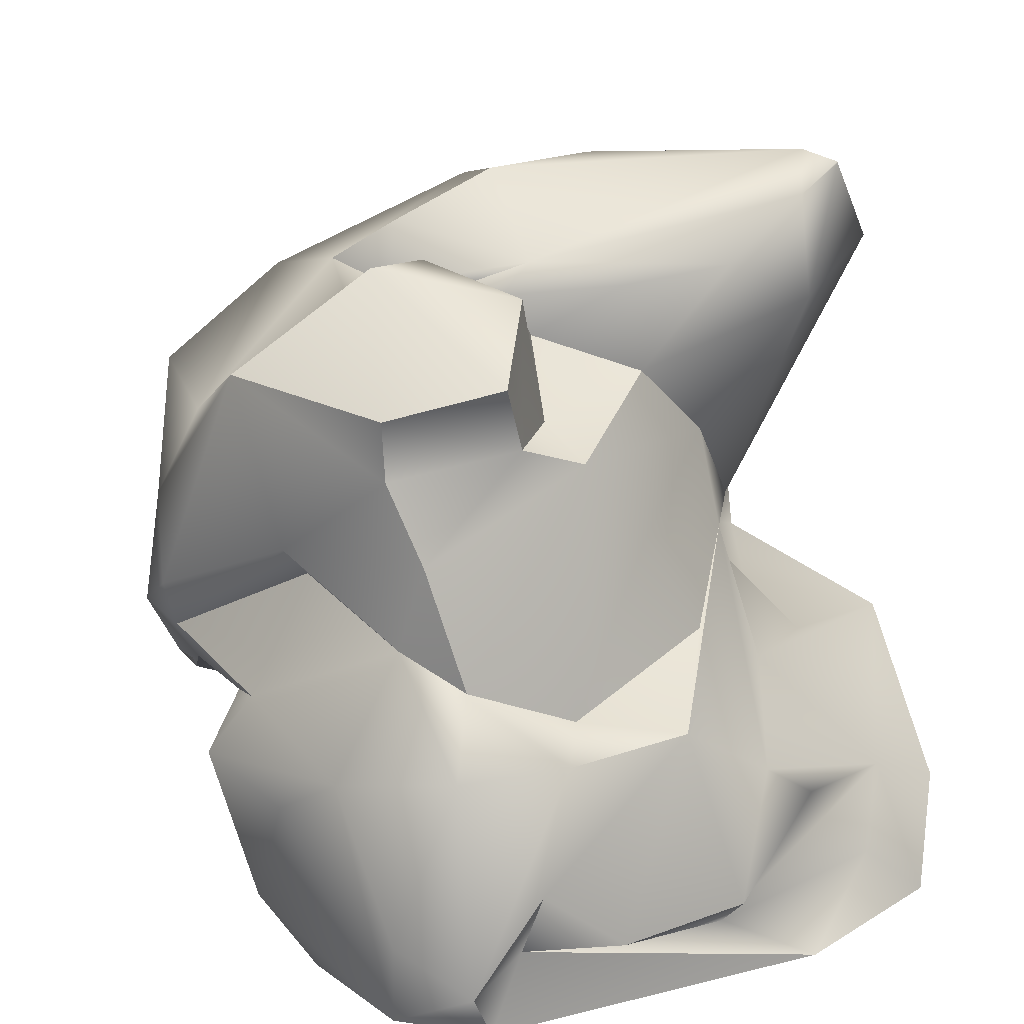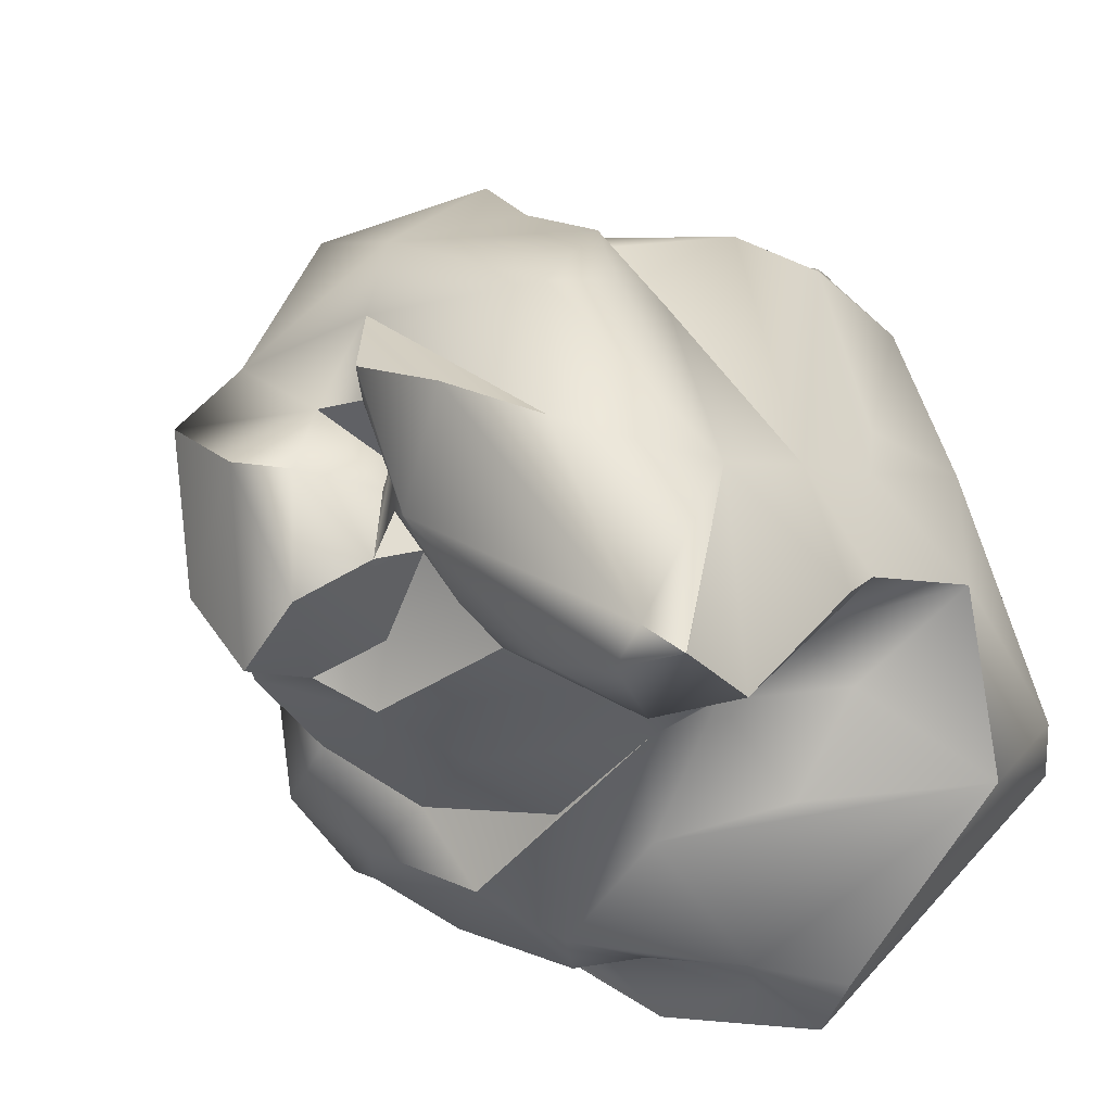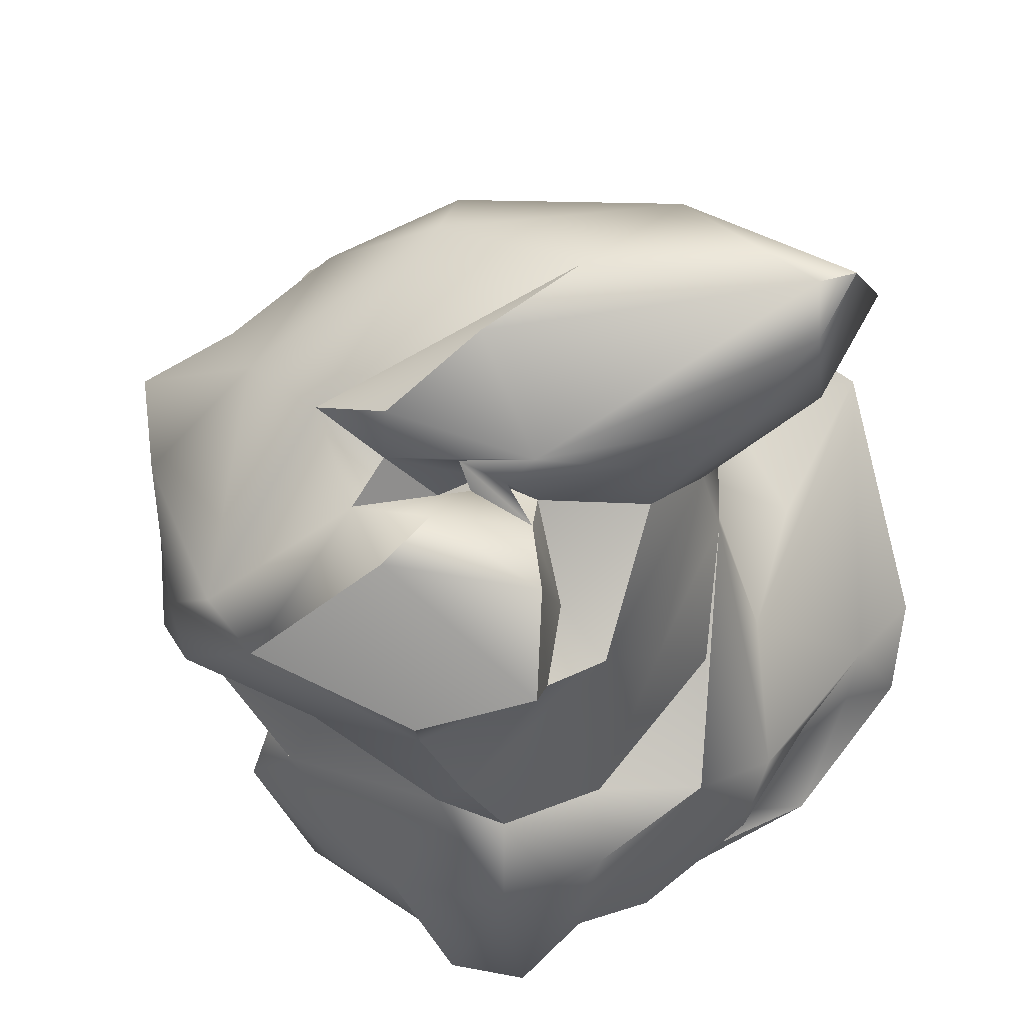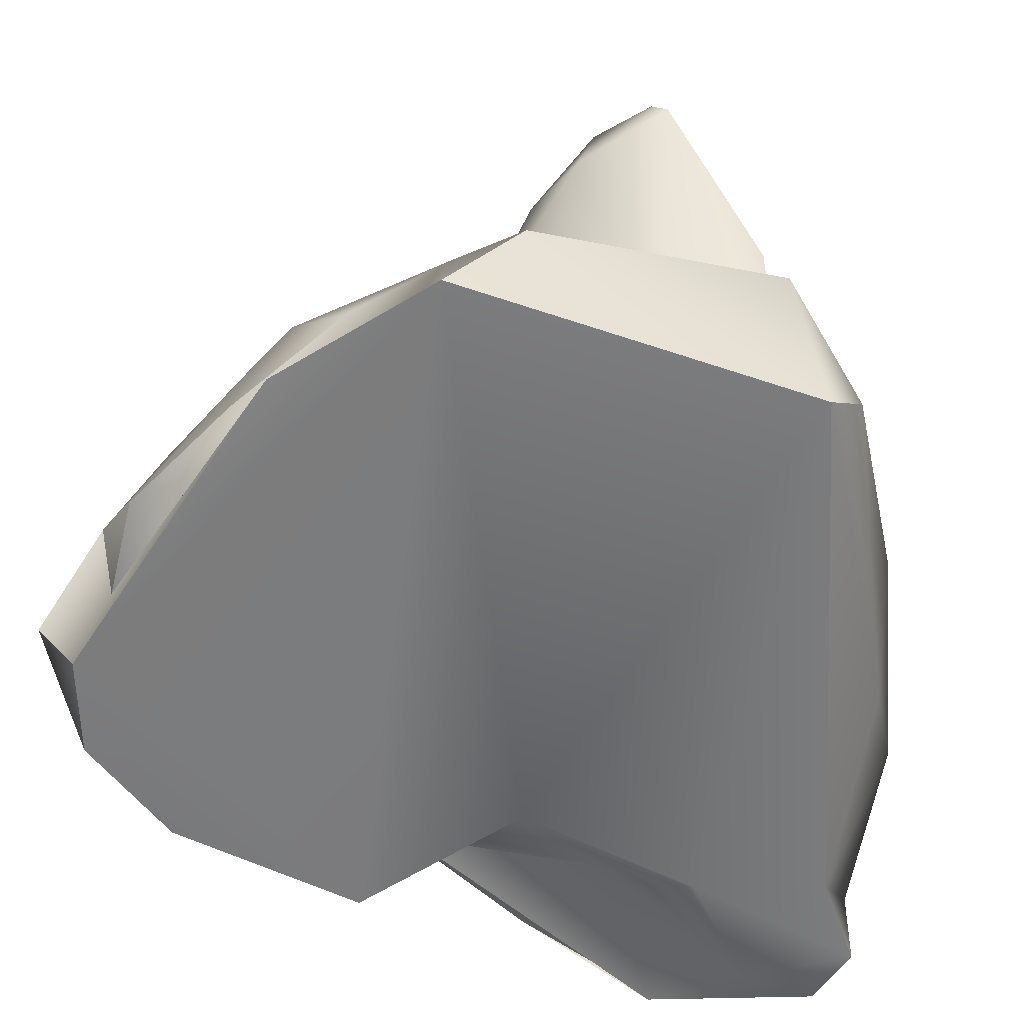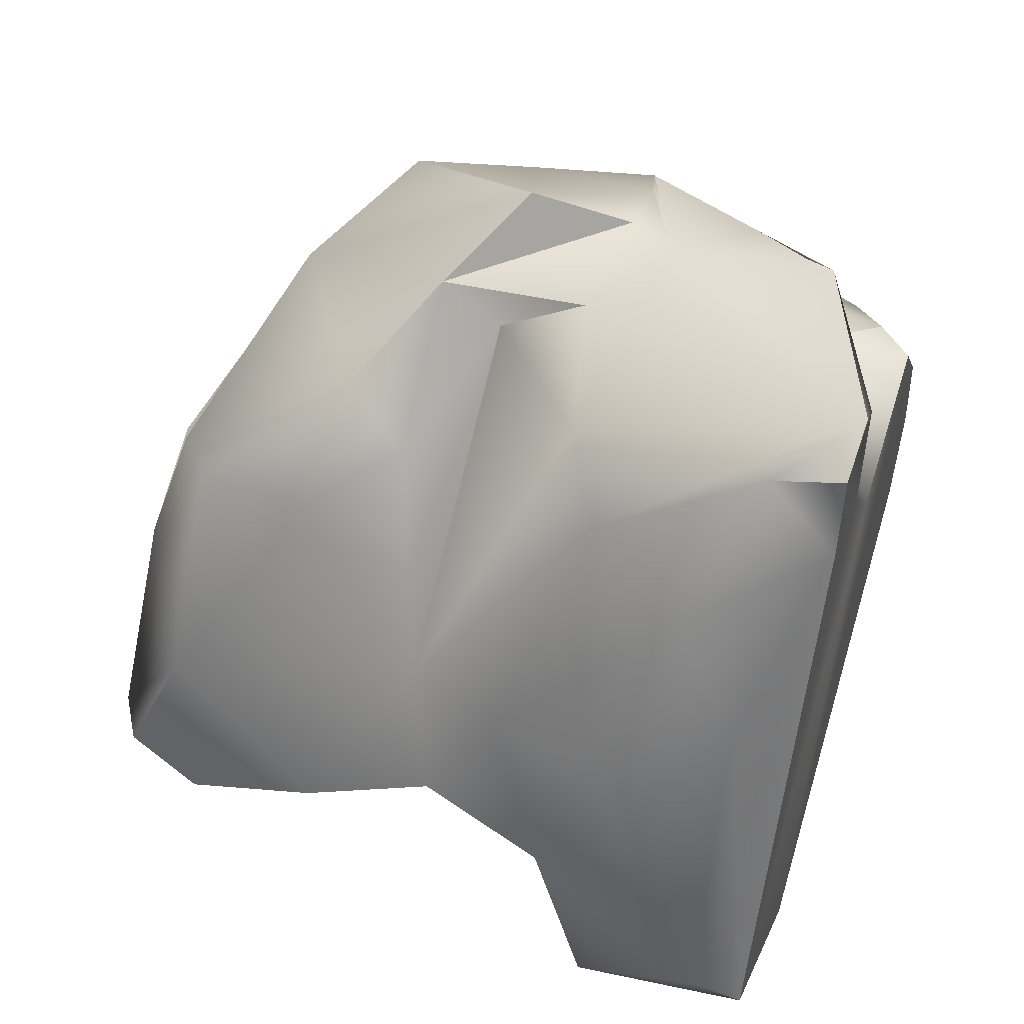
<metadata>
{"format":"obj","ext":"obj","renderer":"f3d","projection":"perspective","resolution":1024,"background":"white","views":[{"elev":24.8,"azim":127.0,"up":"+Y"},{"elev":-16.6,"azim":-156.3,"up":"+Z"},{"elev":72.8,"azim":120.9,"up":"+Y"},{"elev":-58.6,"azim":-154.5,"up":"+Y"},{"elev":52.3,"azim":-72.3,"up":"+Z"}]}
</metadata>
<code>
o Stone_low_1_Stone_low_1_0
v 0.2203 -0.2251 0.396
v 0.08337 -0.3439 0.5009
v 0.1158 -0.3083 0.4782
v 0.08337 -0.3439 0.5009
v 0.1147 -0.3083 0.4777
v 0.1158 -0.3083 0.4782
v 0.1147 -0.3083 0.4777
v 0.1166 -0.3082 0.4781
v 0.1158 -0.3083 0.4782
v 0.3306 -0.1406 0.2505
v 0.08644 0.3936 -0.02491
v 0.07667 0.3455 -0.0525
v 0.1079 0.3752 -0.05511
v 0.08152 0.3945 -0.09233
v 0.1028 0.3651 -0.07757
v 0.08644 0.3936 -0.02491
v 0.1114 0.3895 -0.1474
v 0.08152 0.3945 -0.09233
v -0.3507 0.4188 -0.09624
v -0.3388 0.5189 -0.3424
v -0.3395 0.5185 -0.3423
v 0.1305 0.3906 0.05853
v 0.1162 0.3041 -0.009271
v 0.3932 0.2527 -0.1497
v 0.4233 0.3522 0.07382
v 0.4162 0.1261 0.004778
v 0.1063 -0.1323 0.4485
v -0.2958 0.5413 -0.311
v -0.1744 0.5183 -0.04532
v -0.03662 0.518 0.01607
v 0.04842 0.4361 -0.1136
v -0.2318 0.3628 -0.3716
v -0.1294 0.4242 -0.3096
v -0.01707 0.2949 -0.2489
v -0.2466 0.496 -0.3438
v -0.2799 0.0188 -0.2218
v -0.4059 0.03698 -0.1367
v -0.3715 0.4125 -0.3712
v 0.1079 0.3752 -0.05511
v 0.2024 0.3762 0.06162
v 0.1847 0.4627 -0.04494
v 0.1103 0.3699 0.2741
v 0.378 0.2654 0.1786
v 0.1212 0.4036 0.1641
v 0.06624 0.3431 -0.1286
v 0.1028 0.3651 -0.07757
v -0.138 0.1535 0.2202
v -0.222 0.2571 0.1713
v -0.3321 0.07751 0.008794
v -0.3399 0.5166 -0.3425
v -0.1864 -0.09142 0.4108
v -0.01065 0.05785 0.3627
v -0.4986 -0.4345 -0.3062
v -0.1673 -0.4346 -0.635
v 0.07306 -0.4346 0.08029
v 0.3903 -0.002796 -0.2718
v 0.2704 -0.06858 -0.354
v 0.1798 0.2429 -0.2989
v -0.491 -0.2065 -0.358
v -0.05557 -0.09206 -0.4241
v -0.1356 -0.2431 -0.5702
v -0.1356 -0.2431 -0.5702
v -0.05557 -0.09206 -0.4241
v 0.09613 -0.1559 -0.5352
v 0.3212 -0.4347 0.1149
v -0.3244 -0.1317 -0.2313
v -0.4815 -0.139 -0.1097
v -0.3523 -0.1587 0.1253
v -0.287 -0.1483 0.3641
v -0.3813 -0.04827 0.02884
v 0.4037 0.1605 -0.2166
v 0.4631 -0.4346 -0.3647
v -0.2235 -0.3442 0.4527
v -0.3527 -0.2745 0.3037
v -0.1446 -0.4374 0.5101
v 0.2645 0.2637 0.3391
v 0.3843 0.1282 0.2544
v 0.4215 0.0169 0.2189
v -0.2782 -0.03719 -0.173
v -0.1182 0.1858 -0.2779
v 0.1083 0.1242 -0.3439
v -0.1459 0.4606 0.1455
v 0.1214 0.05813 0.4772
v -0.1161 0.229 0.306
v 0.0212 0.1468 0.384
v -0.2142 0.4018 0.1577
v 0.2537 0.2764 -0.255
v 0.2682 0.4708 -0.02763
v 0.2964 0.3723 -0.2642
v 0.19 0.446 -0.2072
v -0.4288 0.2034 -0.2016
v 0.3995 0.336 -0.1501
v -0.5225 -0.3672 -0.2503
v -0.3871 -0.3628 0.1519
v -0.4525 -0.2129 0.06402
v -0.2523 -0.3052 -0.5939
v -0.4986 -0.4345 -0.3062
v 0.4435 -0.2509 0.05486
v 0.4124 -0.1072 0.09682
v 0.298 -0.2993 0.1266
v 0.5181 -0.3294 -0.02137
v 0.5329 -0.1691 -0.07941
v 0.4838 -0.1686 0.08993
v -0.01319 0.4095 -0.2211
v 0.06624 0.3431 -0.1286
v 0.1532 0.2711 -0.2157
v -0.01707 0.2949 -0.2489
v 0.06565 -0.2707 0.3187
v -0.07421 -0.434 0.4428
v -0.07709 -0.4347 0.2756
v -0.00965 -0.3821 0.2859
v 0.516 -0.4338 -0.2461
v 0.159 -0.3248 -0.5458
v 0.1934 -0.08002 -0.4735
v 0.3339 -0.3212 -0.48
v 0.354 -0.0788 -0.4057
v 0.5181 -0.3453 -0.3794
v 0.4774 -0.07511 -0.3236
v 0.5612 -0.2826 -0.2863
v 0.4821 -0.4326 -0.08689
v 0.3497 -0.3884 0.1305
v 0.09899 0.4697 0.07121
v 0.4146 0.03897 -0.1827
v 0.5218 -0.1114 -0.1637
v 0.4521 -0.08078 0.03766
v -0.1182 0.1858 -0.2779
v 0.2275 -0.2806 0.1694
v 0.3839 -0.06343 0.234
v -0.2291 -0.4345 0.3483
v 0.08152 0.3945 -0.09233
v -0.1673 -0.4346 -0.635
v 0.00835 -0.2252 -0.5524
v 0.001301 -0.05072 0.4254
v 0.2738 -0.06521 0.3693
v 0.1398 -0.07178 0.4451
v 0.4228 -0.2294 -0.4158
v 0.1486 -0.371 -0.5077
v 0.4172 -0.328 -0.3781
v -0.1118 0.05417 -0.3178
v 0.04628 -0.01494 -0.3921
v -0.1118 0.05417 -0.3178
v -0.07709 -0.4347 0.2756
v -0.07421 -0.434 0.4428
v 0.3733 0.07749 0.002045
v 0.08152 0.3945 -0.09233
v 0.07667 0.3455 -0.0525
v -0.09746 -0.3585 -0.5843
v 0.06794 -0.4293 -0.6058
v 0.1028 0.3651 -0.07757
v 0.3874 -0.03885 0.2858
v -0.1796 -0.01031 -0.263
v -0.215 -0.4334 0.4718
v -0.2387 -0.1379 -0.3761
v 0.3874 -0.03885 0.2858
v 0.3874 -0.03885 0.2858
v 0.06794 -0.4293 -0.6058
v 0.06794 -0.4293 -0.6058
v 0.3733 0.07749 0.002045
v -0.1118 0.05417 -0.3178
v 0.4228 -0.2294 -0.4158
v -0.2291 -0.4345 0.3483
v 0.3839 -0.06343 0.234
v 0.4521 -0.08078 0.03766
v 0.09899 0.4697 0.07121
v 0.3497 -0.3884 0.1305
v 0.5181 -0.3453 -0.3794
v 0.1934 -0.08002 -0.4735
v 0.159 -0.3248 -0.5458
v 0.516 -0.4338 -0.2461
v 0.3339 -0.3212 -0.48
v -0.3715 0.4125 -0.3712
v 0.4146 0.03897 -0.1827
v 0.4146 0.03897 -0.1827
v -0.3399 0.5166 -0.3425
v 0.1162 0.3041 -0.009271
v 0.1162 0.3041 -0.009271
v 0.1162 0.3041 -0.009271
v 0.1305 0.3906 0.05853
v 0.1305 0.3906 0.05853
v 0.2964 0.3723 -0.2642
v 0.2964 0.3723 -0.2642
v 0.1398 -0.07178 0.4451
v 0.08337 -0.3439 0.5009
v 0.08337 -0.3439 0.5009
v 0.08337 -0.3439 0.5009
v 0.08337 -0.3439 0.5009
v 0.3932 0.2527 -0.1497
v -0.01065 0.05785 0.3627
v -0.03662 0.518 0.01607
v -0.3388 0.5189 -0.3424
v 0.08152 0.3945 -0.09233
v 0.08152 0.3945 -0.09233
v 0.4631 -0.4346 -0.3647
v 0.4631 -0.4346 -0.3647
v 0.08644 0.3936 -0.02491
v 0.08644 0.3936 -0.02491
v 0.3306 -0.1406 0.2505
v 0.1114 0.3895 -0.1474
v 0.1114 0.3895 -0.1474
v 0.1114 0.3895 -0.1474
v 0.1114 0.3895 -0.1474
v 0.1079 0.3752 -0.05511
v 0.1079 0.3752 -0.05511
v 0.1079 0.3752 -0.05511
v 0.1212 0.4036 0.1641
v 0.1212 0.4036 0.1641
v -0.1744 0.5183 -0.04532
v 0.3212 -0.4347 0.1149
v 0.3212 -0.4347 0.1149
v 0.1158 -0.3083 0.4782
v 0.07667 0.3455 -0.0525
v 0.07667 0.3455 -0.0525
v 0.07667 0.3455 -0.0525
v 0.07667 0.3455 -0.0525
v 0.1147 -0.3083 0.4777
v -0.4986 -0.4345 -0.3062
v -0.4986 -0.4345 -0.3062
v -0.1673 -0.4346 -0.635
v -0.1673 -0.4346 -0.635
v -0.01707 0.2949 -0.2489
v -0.4059 0.03698 -0.1367
v 0.06624 0.3431 -0.1286
v 0.06624 0.3431 -0.1286
v 0.06624 0.3431 -0.1286
v 0.2203 -0.2251 0.396
v 0.2203 -0.2251 0.396
v 0.1166 -0.3082 0.4781
v 0.4233 0.3522 0.07382
v 0.2704 -0.06858 -0.354
v 0.001301 -0.05072 0.4254
v 0.1798 0.2429 -0.2989
v -0.491 -0.2065 -0.358
v 0.2537 0.2764 -0.255
v 0.2537 0.2764 -0.255
v 0.2024 0.3762 0.06162
v -0.4815 -0.139 -0.1097
v -0.3395 0.5185 -0.3423
v 0.04628 -0.01494 -0.3921
v 0.4172 -0.328 -0.3781
v 0.4172 -0.328 -0.3781
v 0.4172 -0.328 -0.3781
v 0.1028 0.3651 -0.07757
v 0.1028 0.3651 -0.07757
v 0.3995 0.336 -0.1501
v 0.3995 0.336 -0.1501
v 0.4124 -0.1072 0.09682
v 0.4124 -0.1072 0.09682
v 0.4037 0.1605 -0.2166
v -0.1446 -0.4374 0.5101
v 0.3903 -0.002796 -0.2718
v 0.3903 -0.002796 -0.2718
v 0.19 0.446 -0.2072
v -0.1182 0.1858 -0.2779
v 0.1214 0.05813 0.4772
v 0.1214 0.05813 0.4772
v 0.0212 0.1468 0.384
v 0.0212 0.1468 0.384
v 0.0212 0.1468 0.384
v 0.2682 0.4708 -0.02763
v -0.4288 0.2034 -0.2016
v -0.215 -0.4334 0.4718
v -0.215 -0.4334 0.4718
v 0.4821 -0.4326 -0.08689
v 0.1532 0.2711 -0.2157
v -0.2523 -0.3052 -0.5939
v 0.4838 -0.1686 0.08993
f 1 2 3
f 210 4 5
f 6 7 8
f 9 227 215
f 210 5 225
f 10 5 183
f 225 5 10
f 11 12 13
f 14 15 202
f 16 17 191
f 19 20 21
f 211 22 23
f 24 25 26
f 27 184 226
f 28 19 29
f 30 31 28
f 32 33 34
f 32 35 33
f 36 37 38
f 39 40 41
f 39 41 198
f 42 43 44
f 199 45 242
f 44 43 40
f 46 18 200
f 203 17 16
f 47 48 49
f 50 19 237
f 49 51 52
f 212 192 204
f 53 54 55
f 56 57 58
f 59 60 61
f 62 63 64
f 54 65 55
f 66 59 67
f 68 69 70
f 24 26 71
f 65 54 72
f 73 69 74
f 51 75 27
f 76 77 43
f 26 25 78
f 79 66 67
f 80 58 81
f 28 29 30
f 44 82 42
f 77 76 83
f 42 84 85
f 19 86 82
f 84 42 82
f 174 35 32
f 171 19 50
f 58 87 248
f 88 89 90
f 91 38 37
f 48 19 49
f 228 92 88
f 40 25 259
f 93 94 95
f 96 216 232
f 98 99 100
f 101 102 103
f 104 105 34
f 106 107 223
f 27 75 184
f 108 197 186
f 109 108 186
f 55 110 53
f 264 224 201
f 233 264 252
f 111 55 108
f 208 100 55
f 112 102 101
f 113 114 115
f 235 175 178
f 40 39 176
f 116 229 250
f 117 118 119
f 101 209 120
f 100 121 98
f 31 122 22
f 205 189 207
f 123 124 118
f 123 125 124
f 253 32 34
f 80 220 58
f 77 25 43
f 40 43 25
f 234 231 106
f 231 107 106
f 20 19 28
f 190 35 174
f 108 55 127
f 127 10 108
f 49 260 221
f 49 70 69
f 10 127 246
f 26 78 128
f 217 129 94
f 94 93 217
f 31 33 35
f 105 104 130
f 216 96 131
f 132 64 113
f 133 51 27
f 134 83 135
f 116 136 114
f 116 167 229
f 188 47 49
f 256 133 135
f 137 170 138
f 117 119 112
f 90 198 41
f 201 252 264
f 139 36 126
f 253 36 32
f 193 117 112
f 72 263 65
f 140 167 159
f 80 81 141
f 97 142 161
f 143 185 249
f 144 162 125
f 123 144 125
f 19 171 260
f 260 49 19
f 222 145 146
f 213 242 45
f 218 62 147
f 218 147 148
f 26 128 158
f 172 26 158
f 187 248 87
f 92 89 88
f 114 64 141
f 64 114 113
f 39 149 176
f 243 214 177
f 116 118 117
f 250 118 116
f 68 70 95
f 79 67 37
f 78 150 128
f 83 134 77
f 74 68 95
f 74 69 68
f 124 112 119
f 118 124 119
f 40 179 44
f 122 206 22
f 154 27 226
f 225 10 150
f 151 139 60
f 63 141 64
f 252 180 233
f 181 244 87
f 28 35 190
f 31 35 28
f 156 72 54
f 137 239 148
f 166 194 240
f 240 194 157
f 29 19 82
f 29 82 44
f 74 95 94
f 129 74 94
f 229 167 140
f 81 58 57
f 150 10 128
f 10 163 128
f 120 112 101
f 72 169 263
f 51 69 75
f 69 51 49
f 219 265 61
f 61 265 59
f 103 124 125
f 98 266 99
f 236 70 221
f 49 221 70
f 168 170 137
f 137 132 168
f 211 196 22
f 196 31 22
f 182 254 257
f 42 85 255
f 95 236 93
f 95 70 236
f 240 160 166
f 136 116 117
f 258 188 230
f 52 51 133
f 246 163 10
f 125 247 103
f 152 142 143
f 109 111 108
f 151 36 139
f 36 79 37
f 43 42 76
f 76 42 255
f 123 118 250
f 71 26 173
f 93 232 216
f 236 232 93
f 135 27 134
f 135 133 27
f 36 38 32
f 38 174 32
f 101 266 98
f 98 121 101
f 151 60 153
f 60 59 153
f 74 129 73
f 75 69 73
f 77 150 78
f 77 78 25
f 147 62 137
f 148 147 137
f 251 71 173
f 248 56 58
f 127 55 100
f 127 100 99
f 261 75 73
f 143 249 152
f 66 79 151
f 79 36 151
f 86 19 48
f 82 86 84
f 121 209 101
f 165 100 208
f 104 31 130
f 130 31 195
f 134 150 77
f 134 27 155
f 245 25 24
f 87 244 187
f 48 84 86
f 47 84 48
f 115 136 241
f 114 136 115
f 153 59 66
f 151 153 66
f 109 110 111
f 110 55 111
f 103 102 124
f 124 102 112
f 189 205 164
f 122 31 30
f 62 132 137
f 132 62 64
f 90 41 88
f 40 259 41
f 33 104 34
f 104 33 31
f 57 238 81
f 238 141 81
f 188 258 47
f 84 47 258
f 161 142 152
f 262 73 129

</code>
